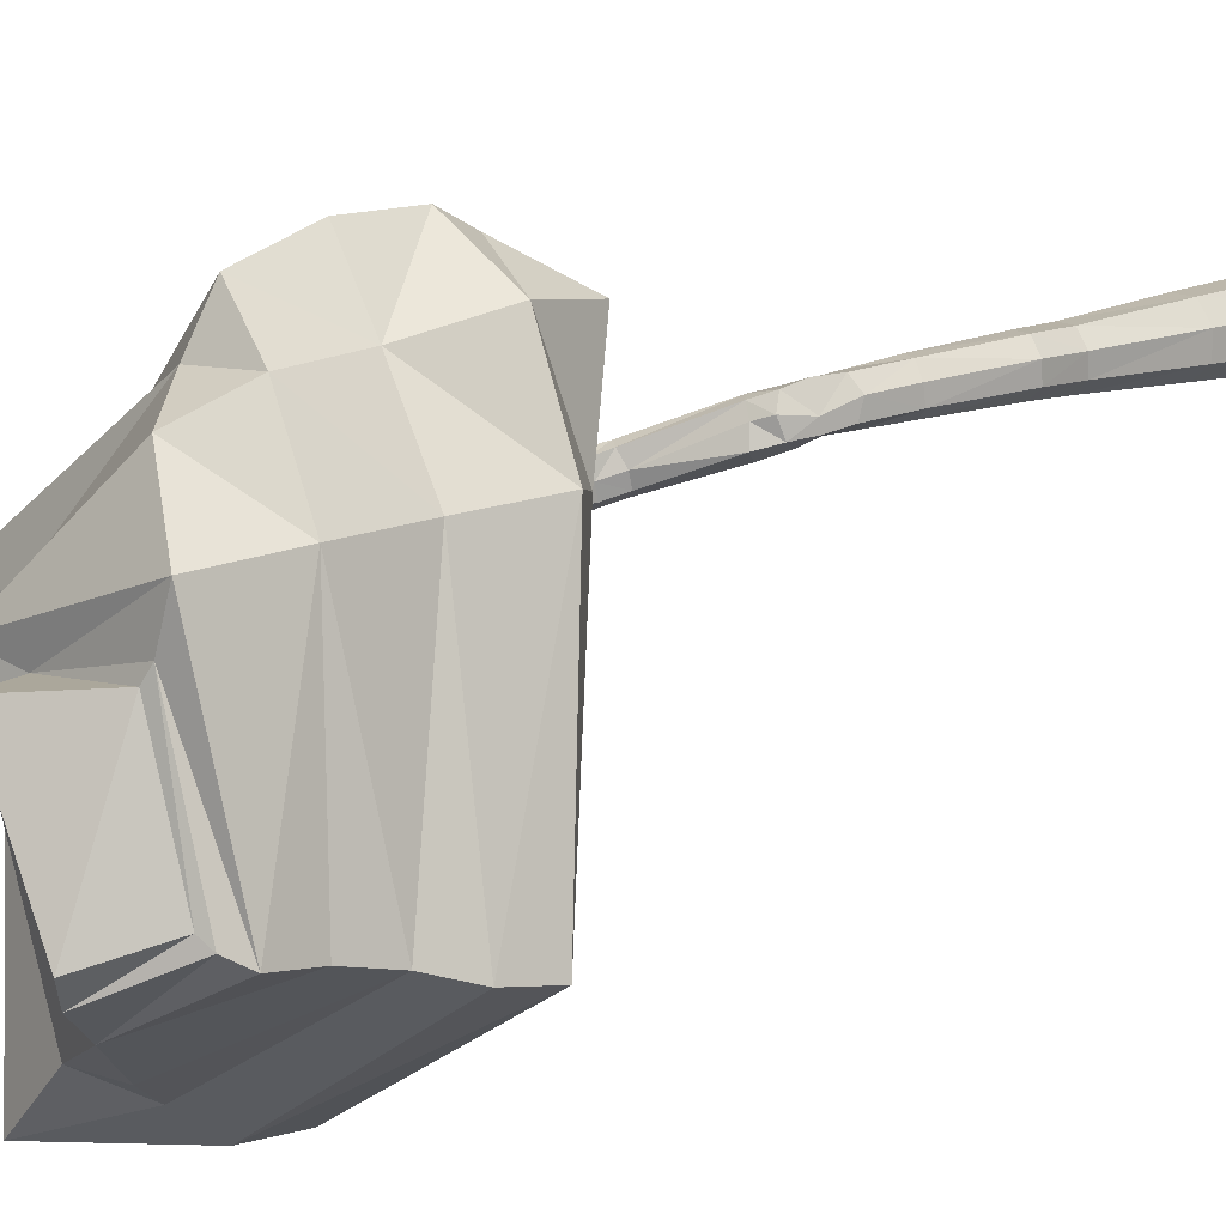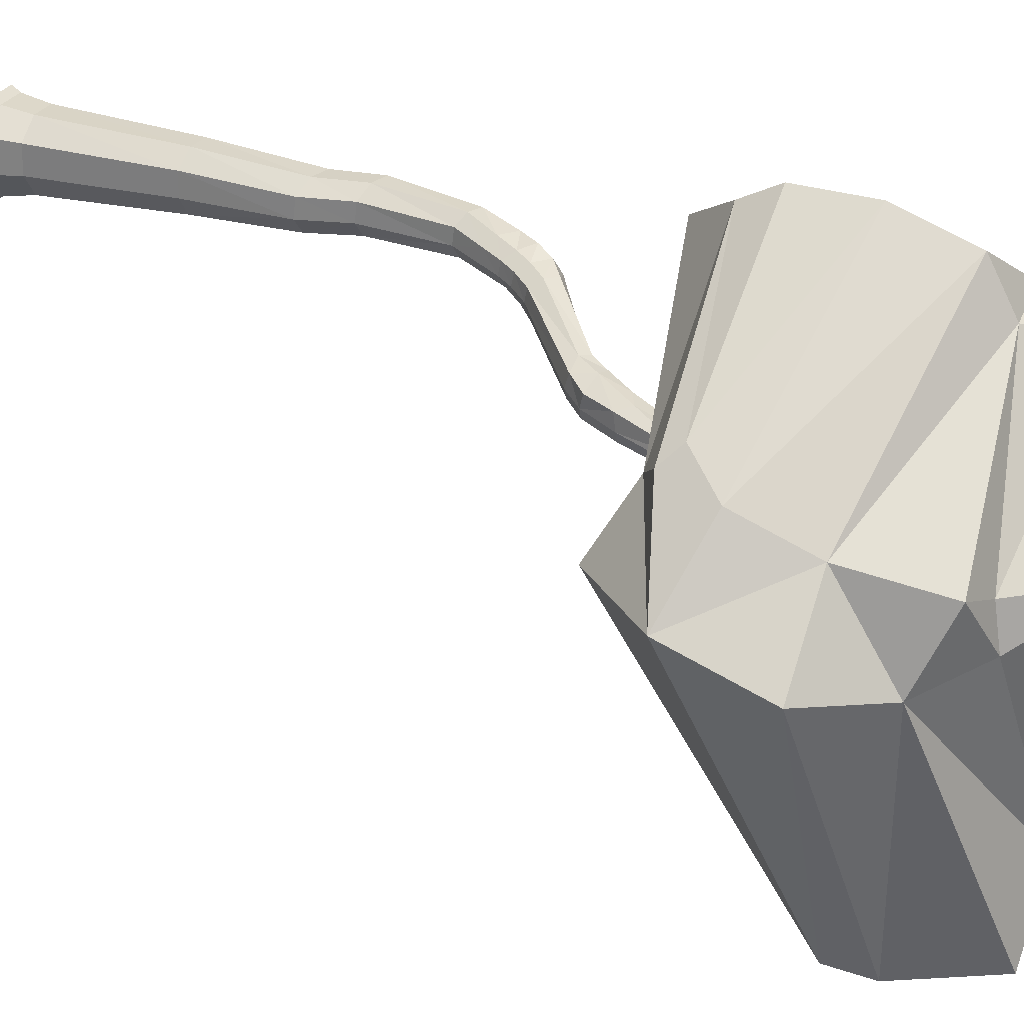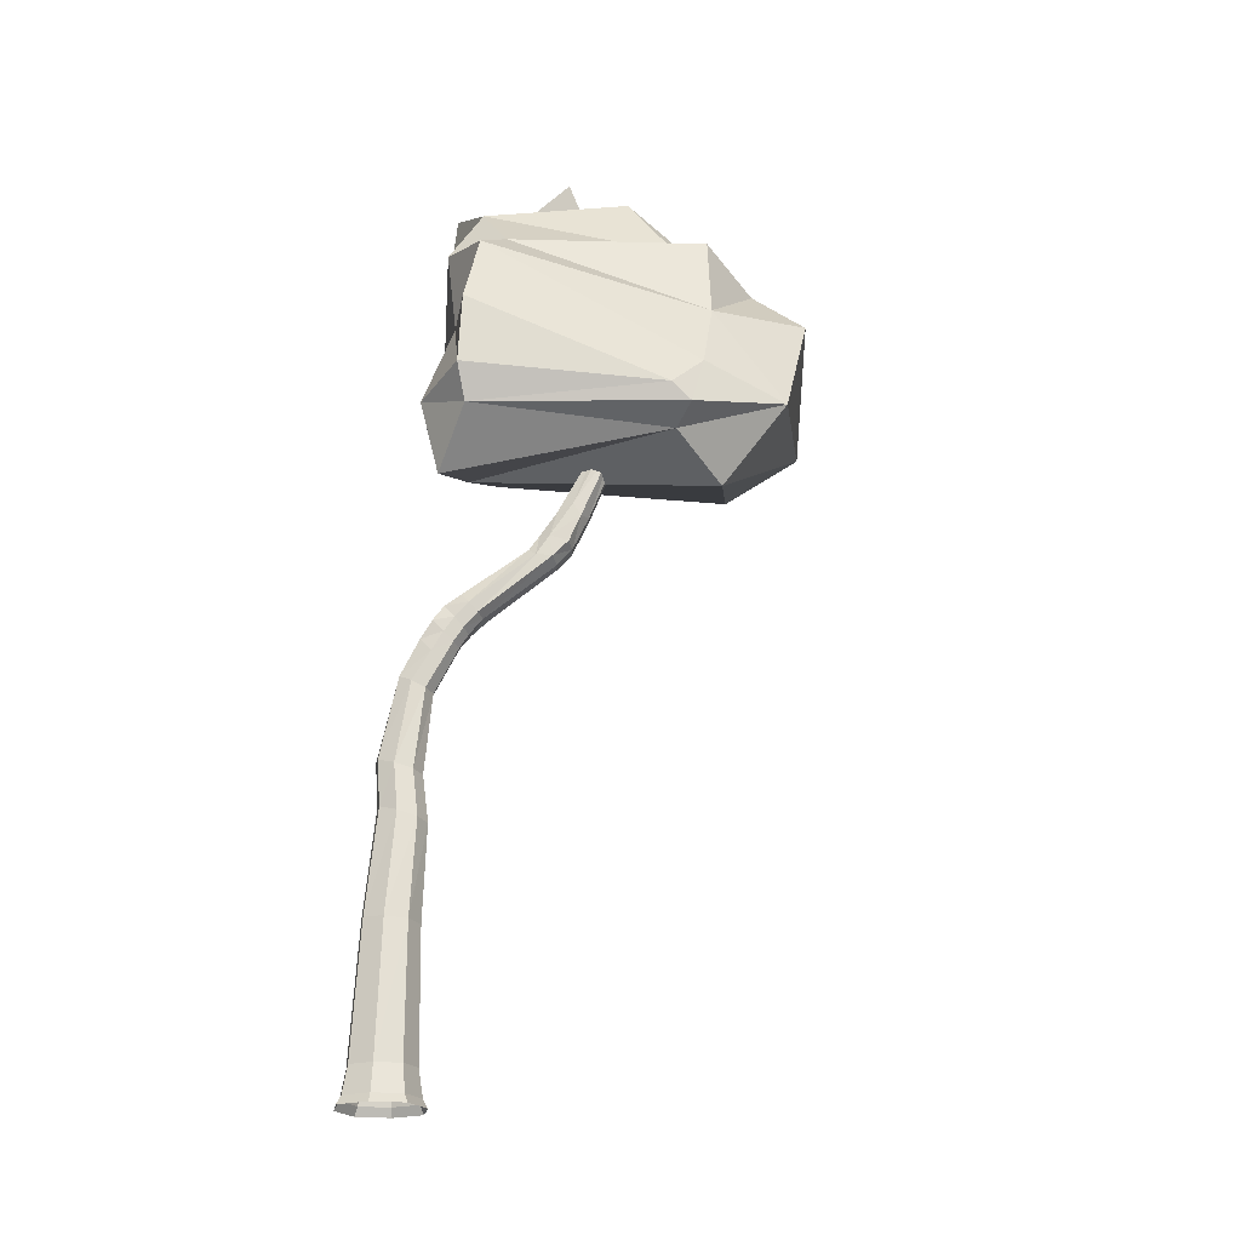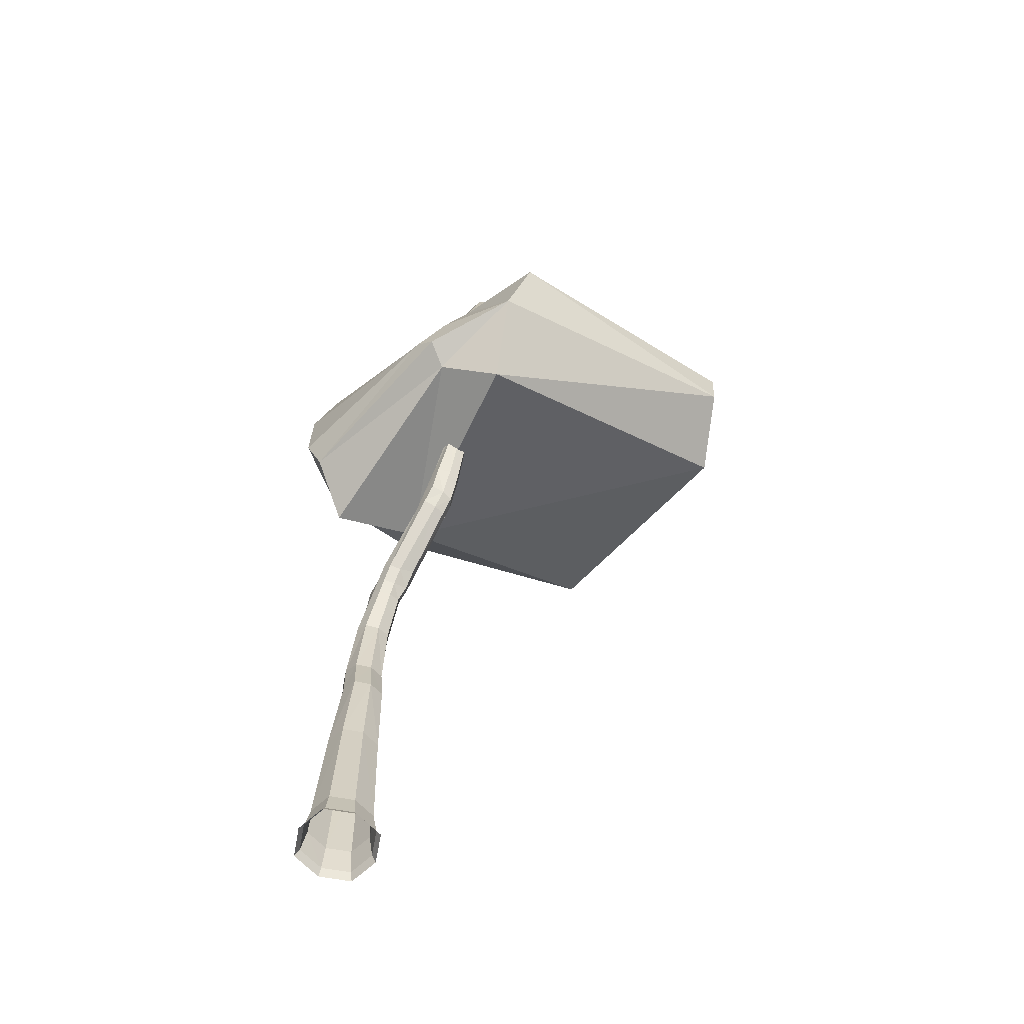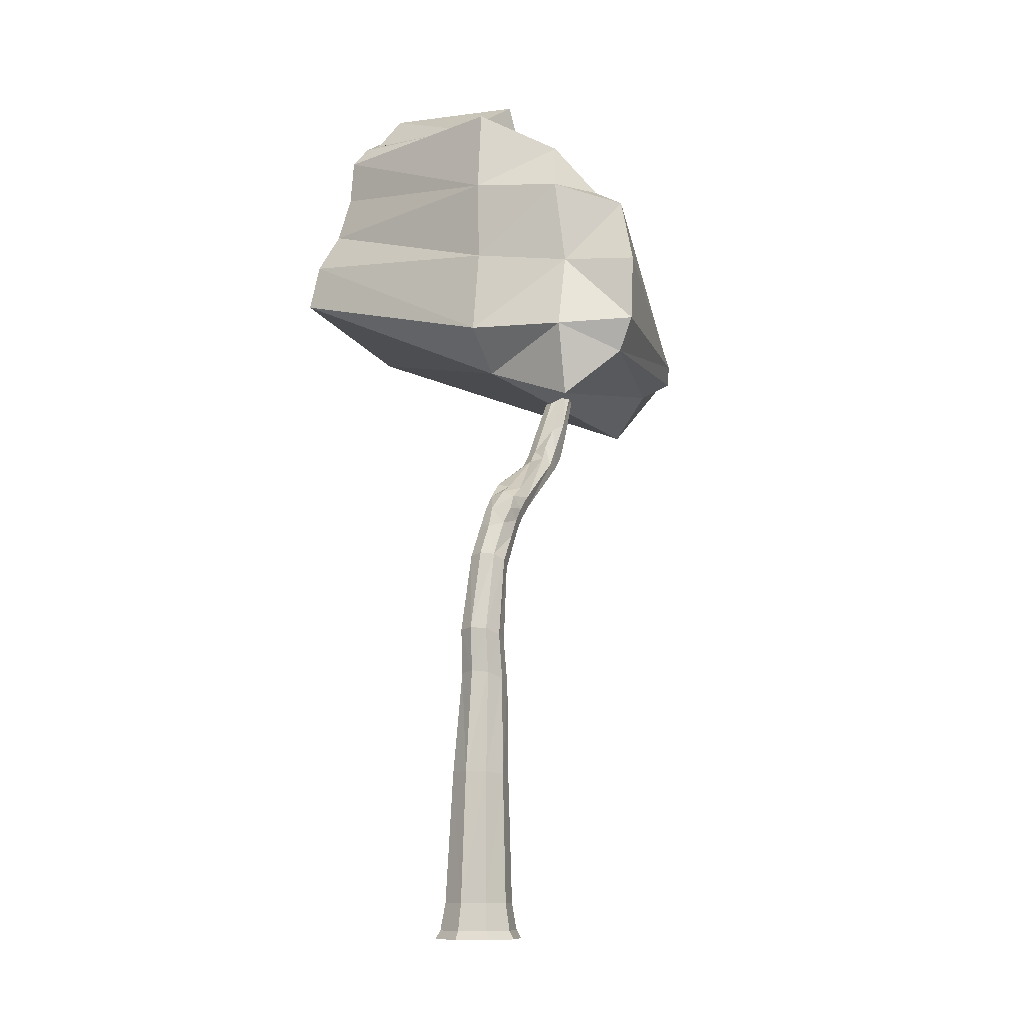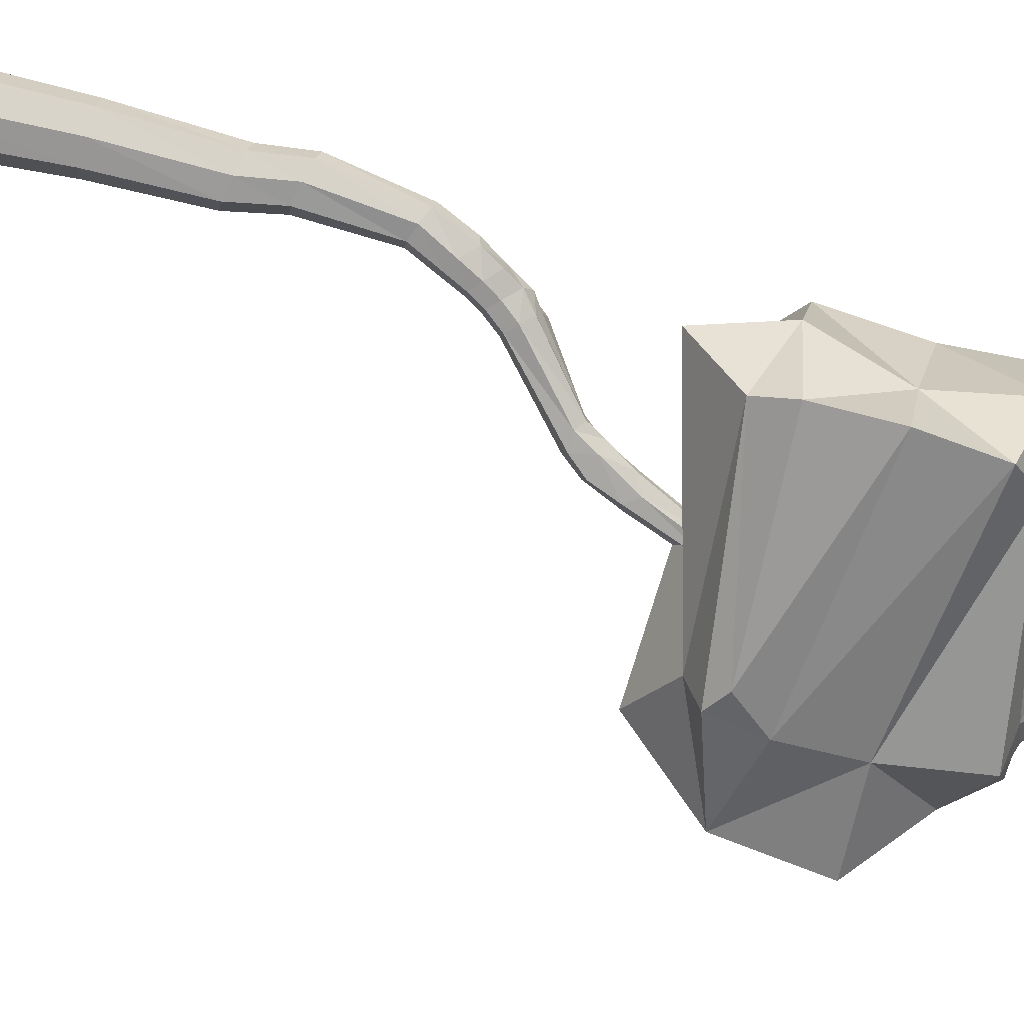
<metadata>
{"format":"obj","ext":"obj","renderer":"f3d","projection":"perspective","resolution":1024,"background":"white","views":[{"elev":12.7,"azim":-134.9,"up":"+Z"},{"elev":27.2,"azim":112.1,"up":"+Z"},{"elev":-21.9,"azim":26.7,"up":"+Y"},{"elev":-64.6,"azim":79.4,"up":"+Y"},{"elev":-10.3,"azim":-39.3,"up":"+Y"},{"elev":75.4,"azim":101.4,"up":"+Z"}]}
</metadata>
<code>
o Orange_3_Cube.059
v 0.02576 0.01872 0.07848
v 0.07849 0.01874 -0.02576
v -0.02576 0.01872 -0.07849
v -0.07848 0.0187 0.02576
v 0.05869 0.6719 -0.01926
v -0.03525 0.7018 0.01157
v 0.02609 0.6869 0.03993
v -0.002645 0.6869 -0.04763
v 0.2934 1.164 -0.162
v 0.1098 0.9697 0.001473
v 0.08828 0.971 -0.06765
v 0.1227 0.9434 -0.04072
v 0.425 1.374 -0.1651
v 0.3345 1.161 -0.1359
v 0.2713 1.179 -0.1209
v 0.3761 1.379 -0.1521
v 0.4078 1.381 -0.1326
v 0.3934 1.372 -0.1847
v 0.1683 1.006 -0.05651
v 0.1248 1.06 -0.04306
v 0.1576 1.033 -0.01598
v 0.07387 0.8461 -0.02443
v 0.02586 0.8639 -0.05263
v 0.05142 0.8634 0.02678
v 0.003415 0.8812 -0.001423
v -0.05131 0.3723 0.01684
v -0.01215 0.3671 -0.05947
v 0.06461 0.3619 -0.0212
v 0.02545 0.3671 0.0551
v -0.03954 0.0187 0.07819
v 0.02306 0.07879 0.06851
v 0.06919 0.07834 -0.02271
v -0.02202 0.07879 -0.06885
v -0.06814 0.07923 0.02236
v -0.07818 0.0187 -0.03955
v 0.03955 0.01873 -0.07818
v 0.07818 0.01873 0.03954
v -0.08839 -5e-06 0.02901
v -0.02901 -0 -0.08839
v 0.08839 5e-06 -0.02901
v 0.02901 -0 0.08839
v -0.02947 0.6025 0.009671
v 0.00598 0.5864 -0.05268
v 0.07148 0.5703 -0.02346
v 0.03603 0.5864 0.03889
v 0.03605 0.6757 -0.04863
v 0.05785 0.6757 0.01781
v -0.01285 0.6981 0.04017
v -0.03416 0.6981 -0.02474
v 0.09719 1.043 -0.03333
v 0.1034 1.003 -0.08148
v 0.141 0.9728 -0.04697
v 0.13 1.001 -0.006476
v 0.08627 0.9959 0.008458
v 0.002601 0.877 -0.03439
v 0.1249 0.9495 -0.01315
v 0.05551 0.8507 -0.05103
v 0.3073 1.245 -0.1331
v 0.3282 1.233 -0.1726
v 0.367 1.231 -0.148
v 0.3515 1.254 -0.1067
v 0.2718 1.172 -0.1477
v 0.1612 1.015 -0.09119
v 0.1713 1.012 -0.02981
v 0.28 1.186 -0.09216
v 0.3907 1.586 -0.171
v 0.4089 1.586 -0.1978
v 0.4333 1.591 -0.1834
v 0.4197 1.593 -0.1581
v 0.4137 1.371 -0.1831
v 0.4241 1.378 -0.1439
v 0.3879 1.381 -0.1342
v 0.3766 1.375 -0.1732
v 0.3198 1.158 -0.1595
v 0.3417 1.17 -0.1067
v 0.2809 1.138 -0.07515
v 0.2444 1.147 -0.107
v 0.3053 1.125 -0.1214
v 0.2651 1.13 -0.1475
v 0.1182 1.068 -0.07874
v 0.1384 1.053 -0.01906
v 0.02184 0.8767 0.02579
v 0.06539 0.9968 -0.06016
v 0.07461 0.8502 0.007917
v 0.1086 0.9508 -0.06447
v 0.1036 0.9053 -0.03434
v 0.06383 0.9291 -0.06177
v 0.08692 0.9281 0.01139
v 0.03701 0.95 -0.01295
v -0.02282 0.371 0.05474
v -0.05082 0.371 -0.03057
v 0.06432 0.3632 0.02683
v 0.03592 0.3632 -0.05972
v -0.03408 0.07912 0.06822
v -0.06787 0.07912 -0.03476
v 0.03511 0.07845 -0.0686
v 0.06894 0.07845 0.03446
v -0.08805 -4e-06 -0.04454
v 0.04454 4e-06 -0.08805
v 0.08805 4e-06 0.04454
v -0.04454 -4e-06 0.08805
v -0.005846 0.5985 0.03906
v -0.02785 0.5985 -0.028
v 0.04732 0.5743 -0.05447
v 0.0704 0.5743 0.01584
v 0.1054 1.028 -0.004796
v 0.0884 1.033 -0.06725
v 0.1282 0.9834 -0.07965
v 0.1436 0.9793 -0.0203
v 0.3149 1.237 -0.1033
v 0.3077 1.24 -0.1587
v 0.3532 1.228 -0.1704
v 0.3651 1.226 -0.1153
v 0.4079 1.606 -0.1589
v 0.3992 1.6 -0.1907
v 0.4246 1.588 -0.1968
v 0.4325 1.594 -0.1674
v 0.2445 1.14 -0.1337
v 0.2906 1.123 -0.1447
v 0.3122 1.136 -0.09176
v 0.2612 1.153 -0.07988
v 0.3066 1.18 -0.08664
v 0.1381 1.037 -0.09774
v 0.06063 0.9563 0.01299
v 0.04175 0.957 -0.04806
v 0.1052 0.9106 -0.004899
v 0.08782 0.9116 -0.0592
v 0.2812 1.9 -0.7166
v 0.1232 1.427 0.1428
v 0.1514 1.79 0.0984
v 0.3302 1.721 -0.849
v 0.5507 1.855 -0.205
v 0.6648 1.647 -0.1333
v 0.6291 1.429 -0.007826
v 0.6045 1.36 -0.08008
v 0.5604 1.728 -0.8673
v 0.02485 1.441 -0.06047
v -0.08939 1.69 -0.564
v 0.2676 1.444 0.2408
v 0.1587 1.264 0.1237
v 0.2032 1.91 0.04042
v 0.3165 1.998 -0.2285
v 0.09217 2.002 -0.1763
v 0.1385 2.101 -0.5501
v -0.006366 2.008 -0.4729
v 0.8173 1.639 -0.2809
v 0.04698 1.811 -0.07154
v -0.03115 1.872 -0.5112
v 0.2848 1.746 0.19
v 0.1782 1.604 0.1035
v 0.6421 1.279 -0.2221
v 0.5606 1.869 -0.2872
v 0.3748 1.928 -0.7079
v 0.3602 1.565 -0.8744
v 0.3223 1.824 -0.77
v 0.6403 1.834 -0.1686
v 0.6724 1.498 -0.07289
v 0.6582 1.394 -0.04225
v 0.7936 1.437 -0.2248
v 0.4308 2.01 -0.206
v 0.1839 2.025 -0.6154
v 0.5525 1.634 -0.8653
v 0.06472 1.998 -0.08147
v 0.1059 1.345 -0.08791
v -0.1044 1.586 -0.5817
v -0.03109 1.969 -0.4976
v 0.2917 1.801 0.09162
v 0.265 1.37 0.2021
v 0.2724 2.117 -0.2241
v 0.1195 2.124 -0.5019
v 0.1077 2.011 -0.2056
v 0.01736 2.017 -0.4538
v 0.6778 1.767 -0.3188
v 0.5078 1.918 -0.8378
v 0.04847 1.63 -0.06867
v -0.04985 1.774 -0.5347
v 0.2758 1.595 0.239
v 0.06638 0.9993 -0.03688
f 91 34 26
f 27 95 91
f 93 33 27
f 28 96 93
f 97 28 92
f 92 31 97
f 94 29 90
f 93 44 28
f 102 26 90
f 44 92 28
f 41 37 1
f 1 97 31
f 1 94 30
f 30 41 1
f 40 36 2
f 2 96 32
f 2 97 37
f 37 40 2
f 39 35 3
f 3 95 33
f 3 96 36
f 36 39 3
f 38 30 4
f 4 94 34
f 4 95 35
f 35 38 4
f 5 105 44
f 5 104 46
f 22 47 5
f 7 84 24
f 105 29 92
f 26 103 91
f 43 91 103
f 45 90 29
f 6 82 25
f 27 104 93
f 49 42 6
f 42 48 6
f 55 6 25
f 23 49 55
f 7 102 45
f 45 47 7
f 24 48 7
f 46 43 8
f 8 103 49
f 57 8 23
f 22 46 57
f 9 119 79
f 79 62 9
f 9 111 59
f 59 74 9
f 10 124 88
f 88 56 10
f 10 109 53
f 53 54 10
f 85 87 11
f 11 125 83
f 83 51 11
f 11 108 85
f 12 126 86
f 12 127 85
f 85 52 12
f 52 56 12
f 71 60 13
f 60 70 13
f 13 116 68
f 68 71 13
f 14 120 78
f 78 74 14
f 14 112 60
f 14 113 75
f 15 118 77
f 15 121 65
f 15 110 58
f 15 111 62
f 73 58 16
f 58 72 16
f 72 66 16
f 66 73 16
f 72 61 17
f 61 71 17
f 71 69 17
f 69 72 17
f 18 112 59
f 59 73 18
f 73 67 18
f 67 70 18
f 63 79 119
f 78 63 119
f 122 113 61
f 65 76 122
f 120 122 76
f 110 122 61
f 19 109 52
f 19 108 63
f 19 120 64
f 81 77 20
f 20 107 50
f 50 81 20
f 77 80 20
f 76 64 120
f 21 106 53
f 53 64 21
f 21 121 81
f 123 107 80
f 123 118 79
f 123 108 51
f 57 86 22
f 22 126 84
f 55 87 23
f 23 127 57
f 24 126 88
f 88 82 24
f 82 89 25
f 89 55 25
f 178 124 54
f 107 178 50
f 90 34 94
f 178 125 89
f 178 106 50
f 91 95 34
f 27 33 95
f 93 96 33
f 28 32 96
f 97 32 28
f 92 29 31
f 94 31 29
f 93 104 44
f 102 42 26
f 44 105 92
f 41 100 37
f 1 37 97
f 1 31 94
f 30 101 41
f 40 99 36
f 2 36 96
f 2 32 97
f 37 100 40
f 39 98 35
f 3 35 95
f 3 33 96
f 36 99 39
f 38 101 30
f 4 30 94
f 4 34 95
f 35 98 38
f 5 47 105
f 5 44 104
f 22 84 47
f 7 47 84
f 105 45 29
f 26 42 103
f 43 27 91
f 45 102 90
f 6 48 82
f 27 43 104
f 49 103 42
f 42 102 48
f 55 49 6
f 23 8 49
f 7 48 102
f 45 105 47
f 24 82 48
f 46 104 43
f 8 43 103
f 57 46 8
f 22 5 46
f 9 74 119
f 79 118 62
f 9 62 111
f 59 112 74
f 10 54 124
f 88 126 56
f 10 56 109
f 53 106 54
f 85 127 87
f 11 87 125
f 83 107 51
f 11 51 108
f 12 56 126
f 12 86 127
f 85 108 52
f 52 109 56
f 71 113 60
f 60 112 70
f 13 70 116
f 68 117 71
f 14 75 120
f 78 119 74
f 14 74 112
f 14 60 113
f 15 62 118
f 15 77 121
f 15 65 110
f 15 58 111
f 73 111 58
f 58 110 72
f 72 114 66
f 66 115 73
f 72 110 61
f 61 113 71
f 71 117 69
f 69 114 72
f 18 70 112
f 59 111 73
f 73 115 67
f 67 116 70
f 63 123 79
f 78 19 63
f 122 75 113
f 65 121 76
f 120 75 122
f 110 65 122
f 19 64 109
f 19 52 108
f 19 78 120
f 81 121 77
f 20 80 107
f 50 106 81
f 77 118 80
f 76 21 64
f 21 81 106
f 53 109 64
f 21 76 121
f 123 51 107
f 123 80 118
f 123 63 108
f 57 127 86
f 22 86 126
f 55 125 87
f 23 87 127
f 24 84 126
f 88 124 82
f 82 124 89
f 89 125 55
f 178 89 124
f 107 83 178
f 90 26 34
f 178 83 125
f 178 54 106
f 153 155 128
f 138 155 131
f 166 147 163
f 145 161 166
f 172 143 171
f 171 142 169
f 135 164 151
f 135 168 140
f 133 167 149
f 149 157 133
f 160 163 141
f 150 137 129
f 129 164 140
f 129 168 139
f 139 150 129
f 132 167 156
f 154 164 165
f 172 144 145
f 134 177 139
f 161 142 160
f 146 162 136
f 141 147 130
f 130 175 150
f 150 149 130
f 130 167 141
f 134 168 158
f 128 176 148
f 161 128 148
f 163 142 143
f 162 151 154
f 131 162 154
f 131 174 136
f 137 165 164
f 170 142 144
f 143 166 163
f 173 136 174
f 171 170 172
f 147 176 175
f 131 165 138
f 153 160 152
f 153 173 174
f 156 152 132
f 133 159 146
f 133 173 156
f 158 157 134
f 135 159 158
f 175 138 137
f 153 174 155
f 138 176 155
f 166 148 147
f 145 144 161
f 172 145 143
f 171 143 142
f 135 140 164
f 135 158 168
f 133 156 167
f 149 177 157
f 141 132 160
f 132 152 160
f 150 175 137
f 129 137 164
f 129 140 168
f 139 177 150
f 132 141 167
f 154 151 164
f 172 170 144
f 134 157 177
f 161 144 142
f 146 159 162
f 141 163 147
f 130 147 175
f 150 177 149
f 130 149 167
f 134 139 168
f 128 155 176
f 148 166 161
f 161 153 128
f 163 160 142
f 162 159 151
f 131 136 162
f 131 155 174
f 137 138 165
f 170 169 142
f 143 145 166
f 173 146 136
f 171 169 170
f 147 148 176
f 131 154 165
f 153 161 160
f 153 152 173
f 156 173 152
f 133 157 159
f 133 146 173
f 158 159 157
f 135 151 159
f 175 176 138

</code>
